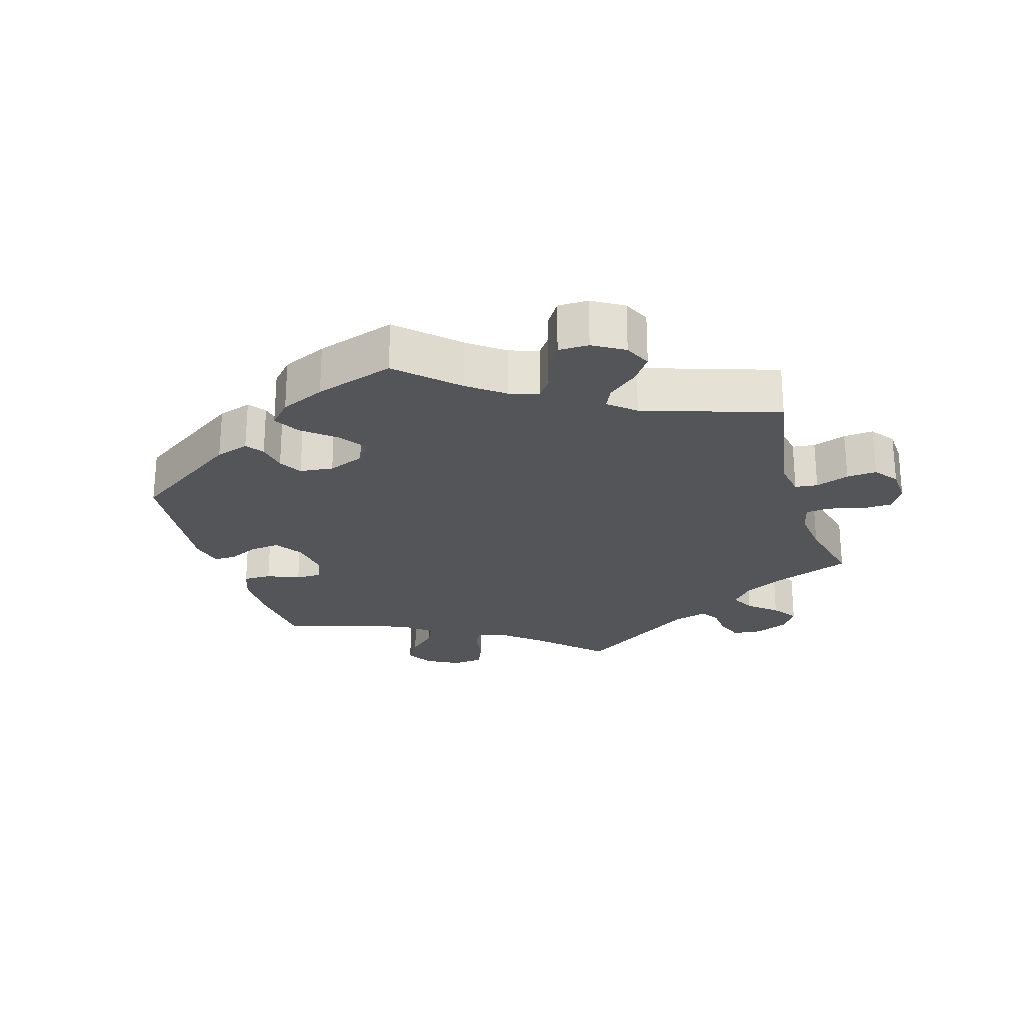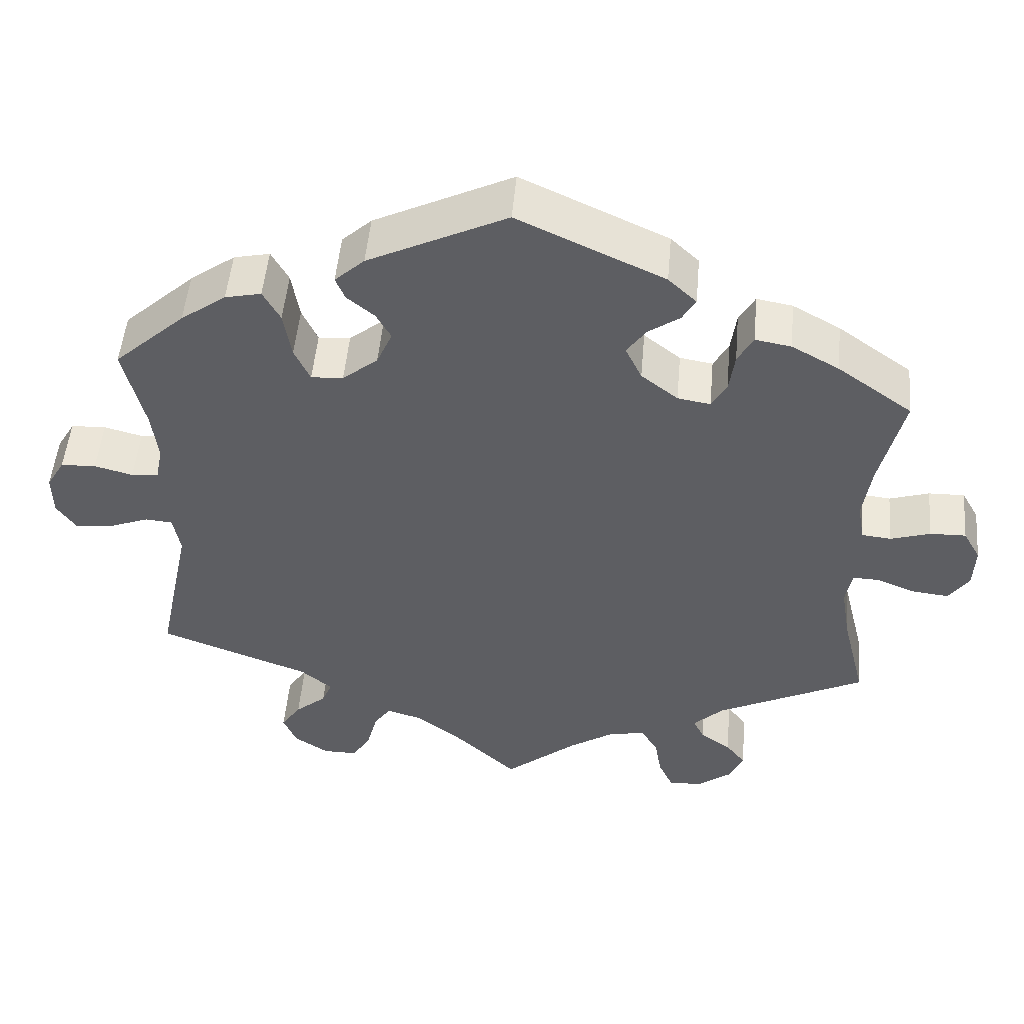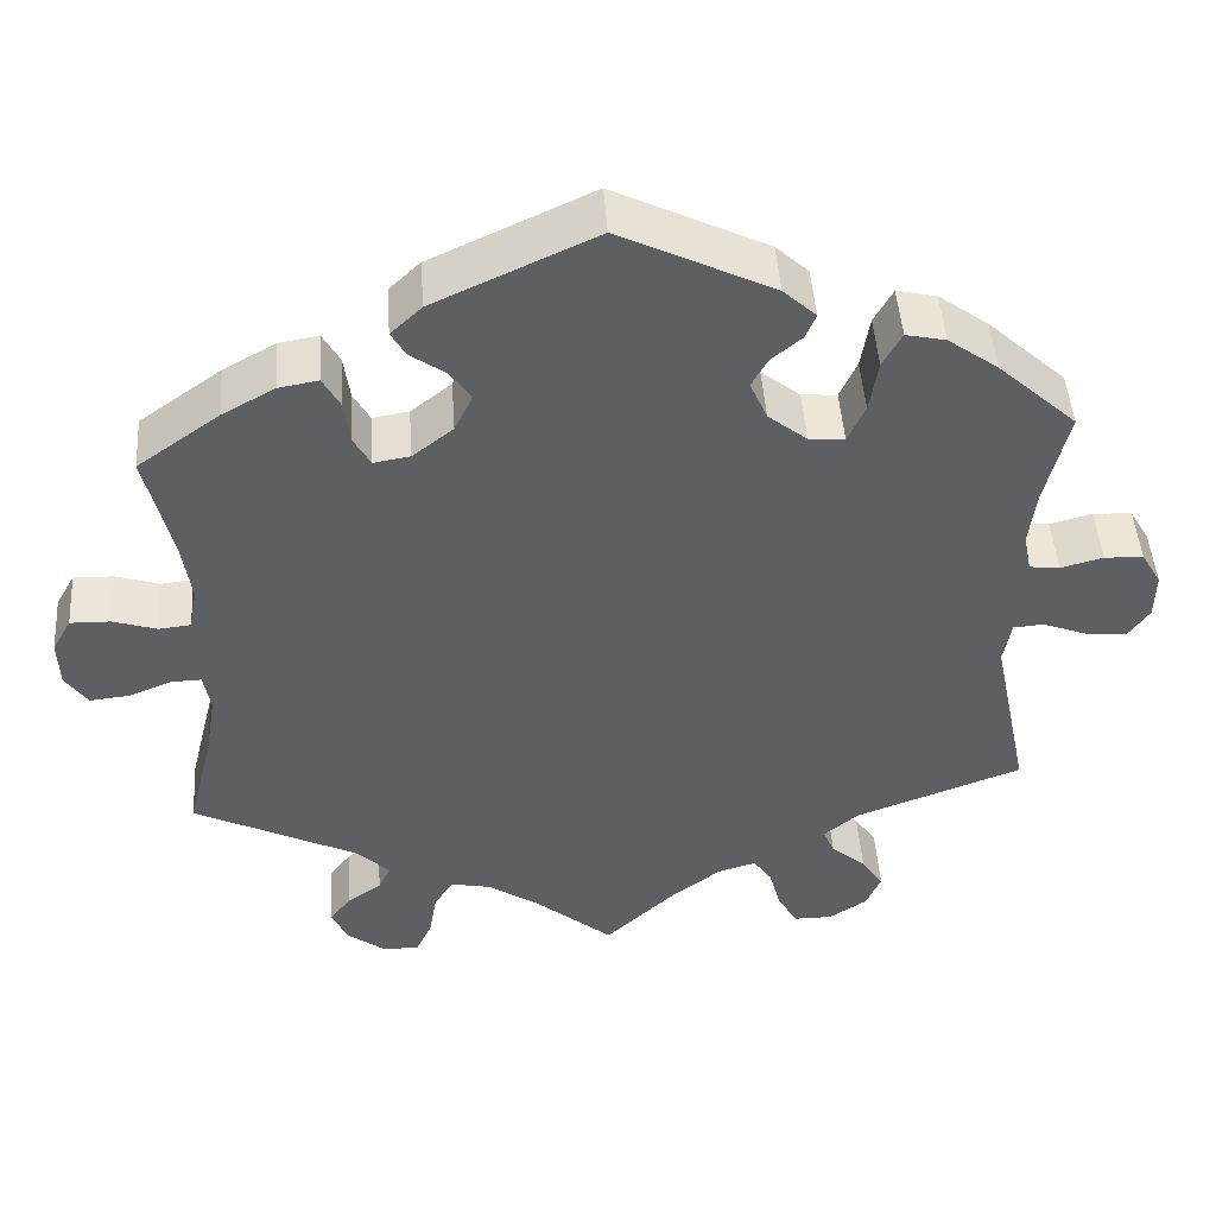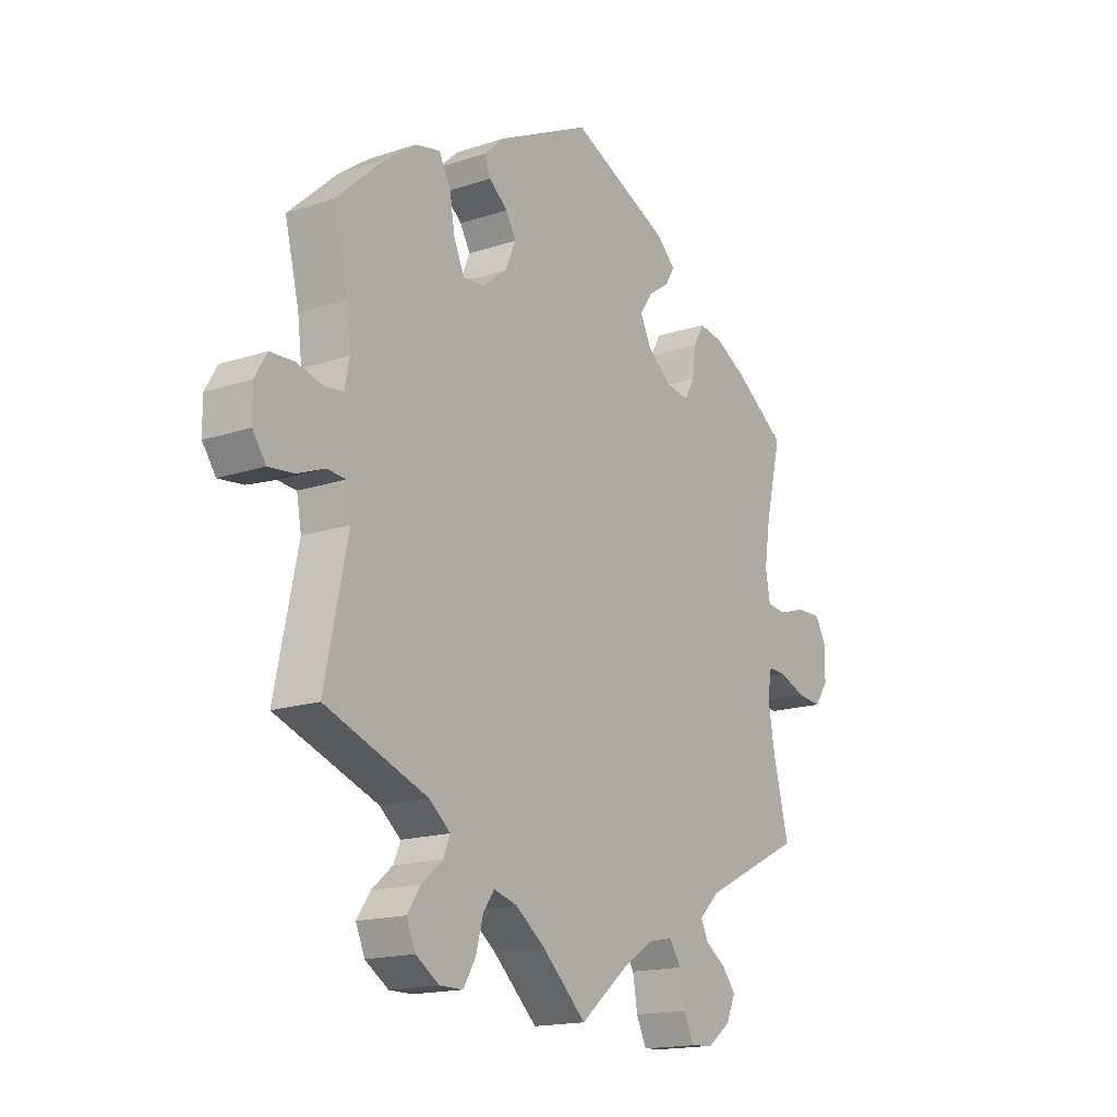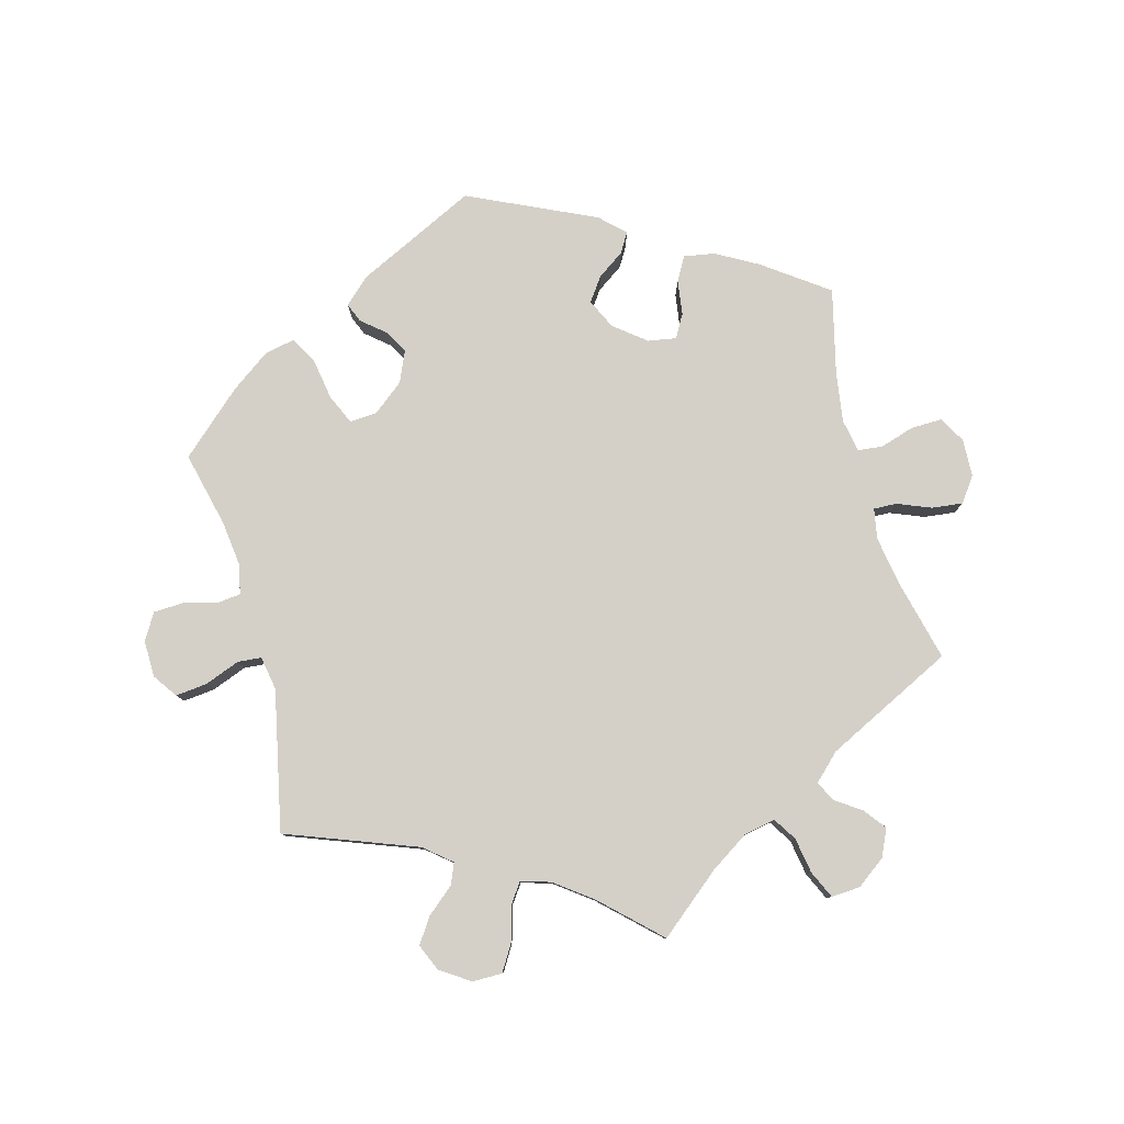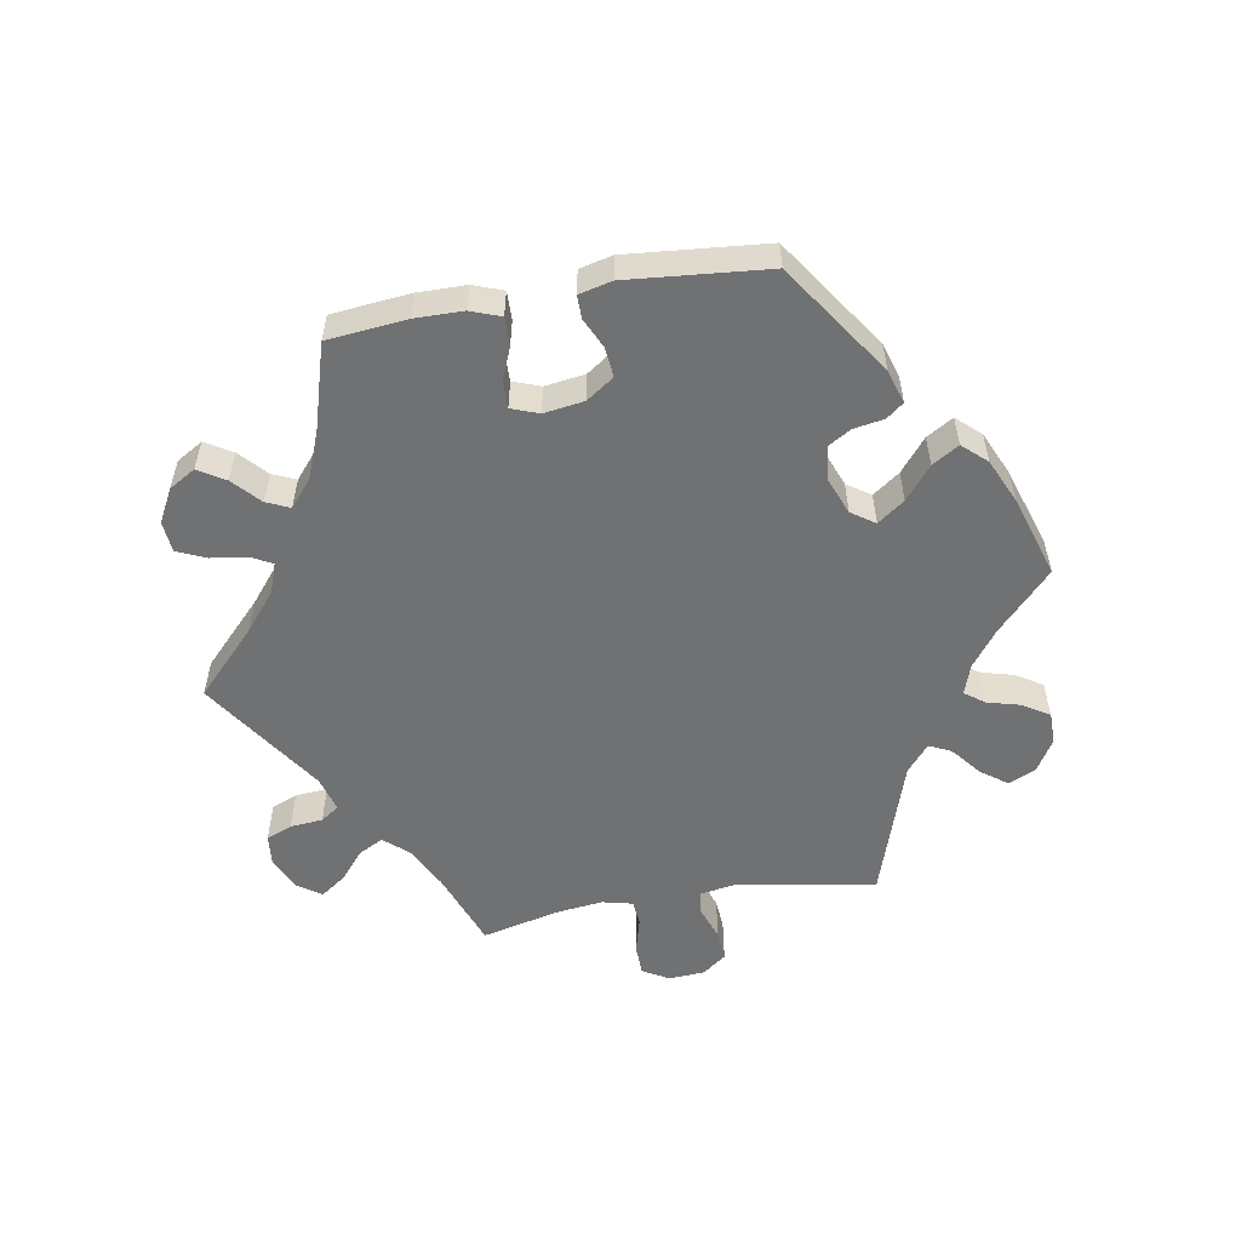
<metadata>
{"format":"obj","ext":"obj","renderer":"f3d","projection":"perspective","resolution":1024,"background":"white","views":[{"elev":-24.7,"azim":76.8,"up":"+Y"},{"elev":50.3,"azim":-175.0,"up":"+Z"},{"elev":46.8,"azim":-3.9,"up":"+Z"},{"elev":-16.5,"azim":124.2,"up":"+Z"},{"elev":80.0,"azim":165.0,"up":"+Y"},{"elev":-55.2,"azim":-20.1,"up":"+Y"}]}
</metadata>
<code>
v 0.176 0.07 0.492
v 0.214 0.07 0.457
v 0.202 0.07 0.428
v 0.167 0.07 0.399
v 0.148 0.07 0.365
v 0.168 0.07 0.319
v 0.213 0.07 0.283
v 0.254 0.07 0.28
v 0.274 0.07 0.324
v 0.284 0.07 0.385
v 0.306 0.07 0.425
v 0.352 0.07 0.415
v 0.41 0.07 0.373
v 0.501 0.07 0.29
v 0.474 0.07 0.178
v 0.466 0.07 0.113
v 0.475 0.07 0.068
v 0.51 0.07 0.064
v 0.559 0.07 0.077
v 0.604 0.07 0.075
v 0.627 0.07 0.036
v 0.626 0.07 -0.018
v 0.601 0.07 -0.054
v 0.554 0.07 -0.049
v 0.502 0.07 -0.029
v 0.467 0.07 -0.032
v 0.458 0.07 -0.082
v 0.501 0.07 -0.289
v 0.308 0.07 -0.361
v 0.268 0.07 -0.394
v 0.281 0.07 -0.425
v 0.321 0.07 -0.459
v 0.346 0.07 -0.496
v 0.329 0.07 -0.536
v 0.285 0.07 -0.565
v 0.241 0.07 -0.565
v 0.218 0.07 -0.527
v 0.204 0.07 -0.475
v 0.183 0.07 -0.445
v 0.139 0.07 -0.458
v 0.084 0.07 -0.499
v 0 0.07 -0.578
v -0.092 0.07 -0.502
v -0.15 0.07 -0.464
v -0.196 0.07 -0.455
v -0.218 0.07 -0.489
v -0.227 0.07 -0.542
v -0.246 0.07 -0.583
v -0.289 0.07 -0.58
v -0.332 0.07 -0.548
v -0.35 0.07 -0.508
v -0.325 0.07 -0.476
v -0.286 0.07 -0.449
v -0.272 0.07 -0.42
v -0.31 0.07 -0.383
v -0.5 0.07 -0.289
v -0.47 0.07 -0.168
v -0.458 0.07 -0.096
v -0.466 0.07 -0.051
v -0.5 0.07 -0.052
v -0.55 0.07 -0.072
v -0.596 0.07 -0.077
v -0.622 0.07 -0.04
v -0.624 0.07 0.015
v -0.602 0.07 0.054
v -0.556 0.07 0.053
v -0.505 0.07 0.037
v -0.468 0.07 0.041
v -0.459 0.07 0.09
v -0.47 0.07 0.164
v -0.5 0.07 0.289
v -0.405 0.07 0.357
v -0.344 0.07 0.391
v -0.298 0.07 0.399
v -0.278 0.07 0.363
v -0.271 0.07 0.312
v -0.252 0.07 0.278
v -0.21 0.07 0.285
v -0.163 0.07 0.322
v -0.142 0.07 0.366
v -0.167 0.07 0.401
v -0.207 0.07 0.429
v -0.224 0.07 0.458
v -0.188 0.07 0.492
v -0.001 0.07 0.578
v 0.176 0 0.492
v 0.214 0 0.457
v 0.202 0 0.428
v 0.167 0 0.399
v 0.148 0 0.365
v 0.168 0 0.319
v 0.213 0 0.283
v 0.254 0 0.28
v 0.274 0 0.324
v 0.284 0 0.385
v 0.306 0 0.425
v 0.352 0 0.415
v 0.41 0 0.373
v 0.501 0 0.29
v 0.474 0 0.178
v 0.466 0 0.113
v 0.475 0 0.068
v 0.51 0 0.064
v 0.559 0 0.077
v 0.604 0 0.075
v 0.627 0 0.036
v 0.626 0 -0.018
v 0.601 0 -0.054
v 0.554 0 -0.049
v 0.502 0 -0.029
v 0.467 0 -0.032
v 0.458 0 -0.082
v 0.501 0 -0.289
v 0.308 0 -0.361
v 0.268 0 -0.394
v 0.281 0 -0.425
v 0.321 0 -0.459
v 0.346 0 -0.496
v 0.329 0 -0.536
v 0.285 0 -0.565
v 0.241 0 -0.565
v 0.218 0 -0.527
v 0.204 0 -0.475
v 0.183 0 -0.445
v 0.139 0 -0.458
v 0.084 0 -0.499
v 0 0 -0.578
v -0.092 0 -0.502
v -0.15 0 -0.464
v -0.196 0 -0.455
v -0.218 0 -0.489
v -0.227 0 -0.542
v -0.246 0 -0.583
v -0.289 0 -0.58
v -0.332 0 -0.548
v -0.35 0 -0.508
v -0.325 0 -0.476
v -0.286 0 -0.449
v -0.272 0 -0.42
v -0.31 0 -0.383
v -0.5 0 -0.289
v -0.47 0 -0.168
v -0.458 0 -0.096
v -0.466 0 -0.051
v -0.5 0 -0.052
v -0.55 0 -0.072
v -0.596 0 -0.077
v -0.622 0 -0.04
v -0.624 0 0.015
v -0.602 0 0.054
v -0.556 0 0.053
v -0.505 0 0.037
v -0.468 0 0.041
v -0.459 0 0.09
v -0.47 0 0.164
v -0.5 0 0.289
v -0.405 0 0.357
v -0.344 0 0.391
v -0.298 0 0.399
v -0.278 0 0.363
v -0.271 0 0.312
v -0.252 0 0.278
v -0.21 0 0.285
v -0.163 0 0.322
v -0.142 0 0.366
v -0.167 0 0.401
v -0.207 0 0.429
v -0.224 0 0.458
v -0.188 0 0.492
v -0.001 0 0.578
f 81 82 83 84
f 80 81 84 85
f 79 80 85 1
f 73 74 75 76
f 73 76 77
f 70 71 72 73
f 69 70 73 77
f 68 69 77 78
f 64 65 66 67
f 64 67 68
f 63 64 68
f 60 61 62 63
f 59 60 63 68
f 58 59 68 78
f 55 56 57
f 54 55 57 58
f 50 51 52 53
f 50 53 54
f 49 50 54
f 46 47 48 49
f 45 46 49 54
f 44 45 54 58
f 41 42 43
f 40 41 43 44
f 39 40 44 58
f 35 36 37 38
f 35 38 39
f 34 35 39
f 31 32 33 34
f 31 34 39
f 30 31 39 58
f 27 28 29
f 26 27 29 30
f 22 23 24 25
f 22 25 26
f 21 22 26
f 18 19 20 21
f 17 18 21 26
f 16 17 26 30
f 12 13 14 15
f 9 10 11 12
f 8 9 12 15
f 7 8 15 16
f 1 2 3 4
f 1 4 5
f 79 1 5
f 78 79 5 6
f 58 78 6 7
f 7 16 30 58
f 169 168 167 166
f 170 169 166 165
f 86 170 165 164
f 161 160 159 158
f 162 161 158
f 158 157 156 155
f 162 158 155 154
f 163 162 154 153
f 152 151 150 149
f 153 152 149
f 153 149 148
f 148 147 146 145
f 153 148 145 144
f 163 153 144 143
f 142 141 140
f 143 142 140 139
f 138 137 136 135
f 139 138 135
f 139 135 134
f 134 133 132 131
f 139 134 131 130
f 143 139 130 129
f 128 127 126
f 129 128 126 125
f 143 129 125 124
f 123 122 121 120
f 124 123 120
f 124 120 119
f 119 118 117 116
f 124 119 116
f 143 124 116 115
f 114 113 112
f 115 114 112 111
f 110 109 108 107
f 111 110 107
f 111 107 106
f 106 105 104 103
f 111 106 103 102
f 115 111 102 101
f 100 99 98 97
f 97 96 95 94
f 100 97 94 93
f 101 100 93 92
f 89 88 87 86
f 90 89 86
f 90 86 164
f 91 90 164 163
f 92 91 163 143
f 143 115 101 92
f 1 86 87 2
f 2 87 88 3
f 3 88 89 4
f 4 89 90 5
f 5 90 91 6
f 6 91 92 7
f 7 92 93 8
f 8 93 94 9
f 9 94 95 10
f 10 95 96 11
f 11 96 97 12
f 12 97 98 13
f 13 98 99 14
f 14 99 100 15
f 15 100 101 16
f 16 101 102 17
f 17 102 103 18
f 18 103 104 19
f 19 104 105 20
f 20 105 106 21
f 21 106 107 22
f 22 107 108 23
f 23 108 109 24
f 24 109 110 25
f 25 110 111 26
f 26 111 112 27
f 27 112 113 28
f 28 113 114 29
f 29 114 115 30
f 30 115 116 31
f 31 116 117 32
f 32 117 118 33
f 33 118 119 34
f 34 119 120 35
f 35 120 121 36
f 36 121 122 37
f 37 122 123 38
f 38 123 124 39
f 39 124 125 40
f 40 125 126 41
f 41 126 127 42
f 42 127 128 43
f 43 128 129 44
f 44 129 130 45
f 45 130 131 46
f 46 131 132 47
f 47 132 133 48
f 48 133 134 49
f 49 134 135 50
f 50 135 136 51
f 51 136 137 52
f 52 137 138 53
f 53 138 139 54
f 54 139 140 55
f 55 140 141 56
f 56 141 142 57
f 57 142 143 58
f 58 143 144 59
f 59 144 145 60
f 60 145 146 61
f 61 146 147 62
f 62 147 148 63
f 63 148 149 64
f 64 149 150 65
f 65 150 151 66
f 66 151 152 67
f 67 152 153 68
f 68 153 154 69
f 69 154 155 70
f 70 155 156 71
f 71 156 157 72
f 72 157 158 73
f 73 158 159 74
f 74 159 160 75
f 75 160 161 76
f 76 161 162 77
f 77 162 163 78
f 78 163 164 79
f 79 164 165 80
f 80 165 166 81
f 81 166 167 82
f 82 167 168 83
f 83 168 169 84
f 84 169 170 85
f 85 170 86 1

</code>
